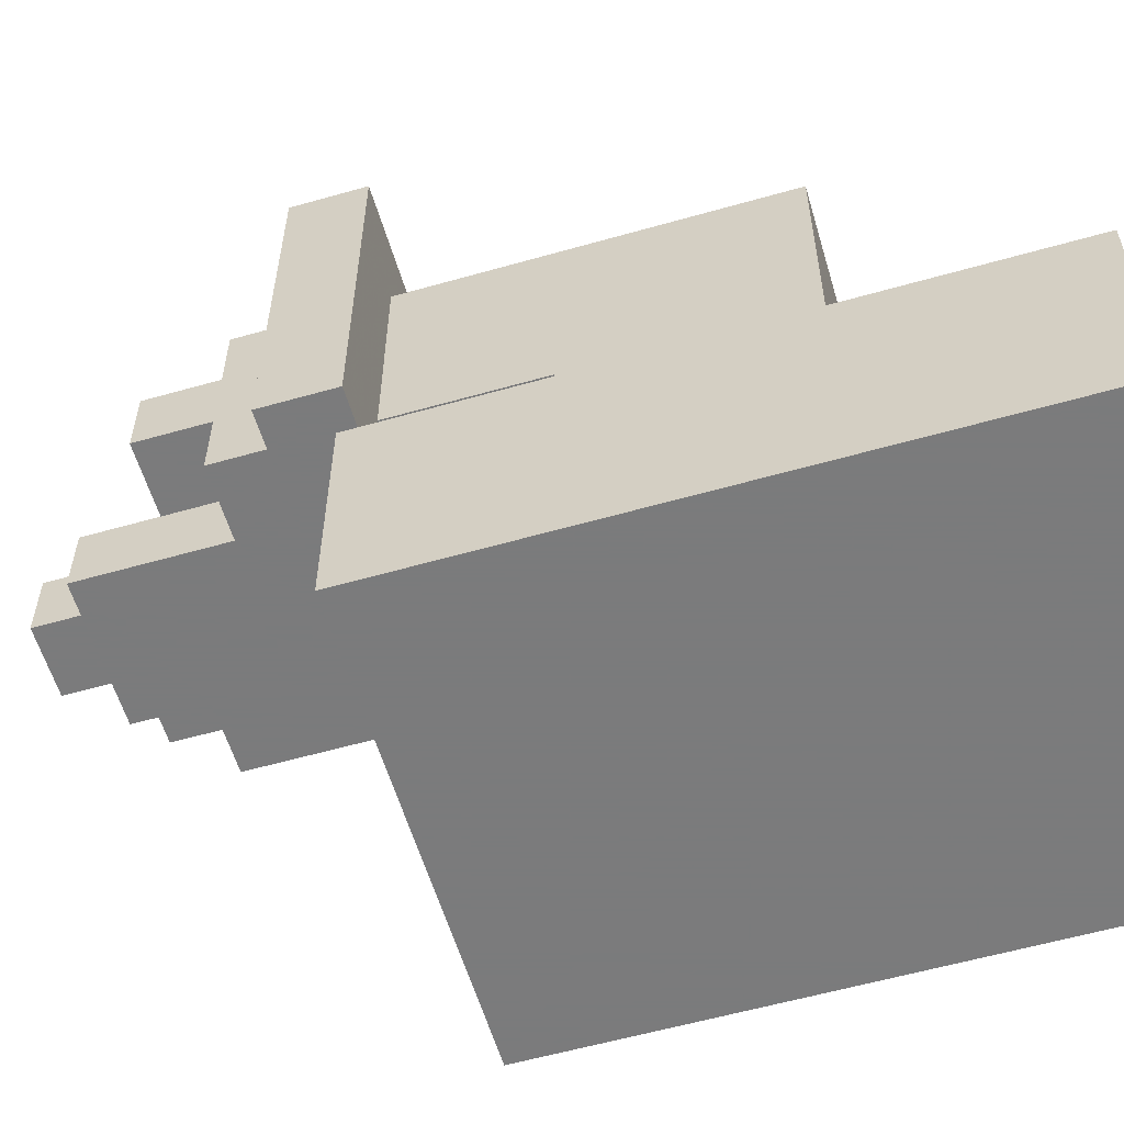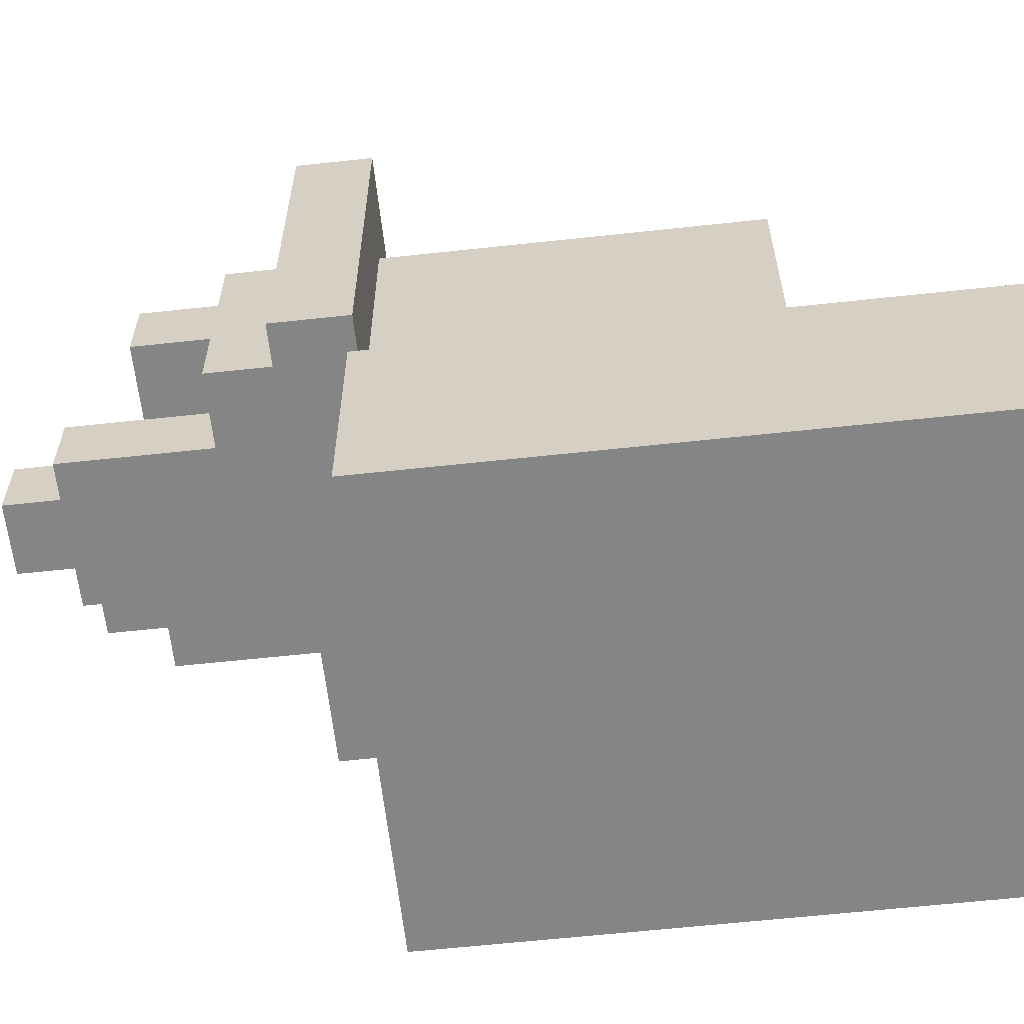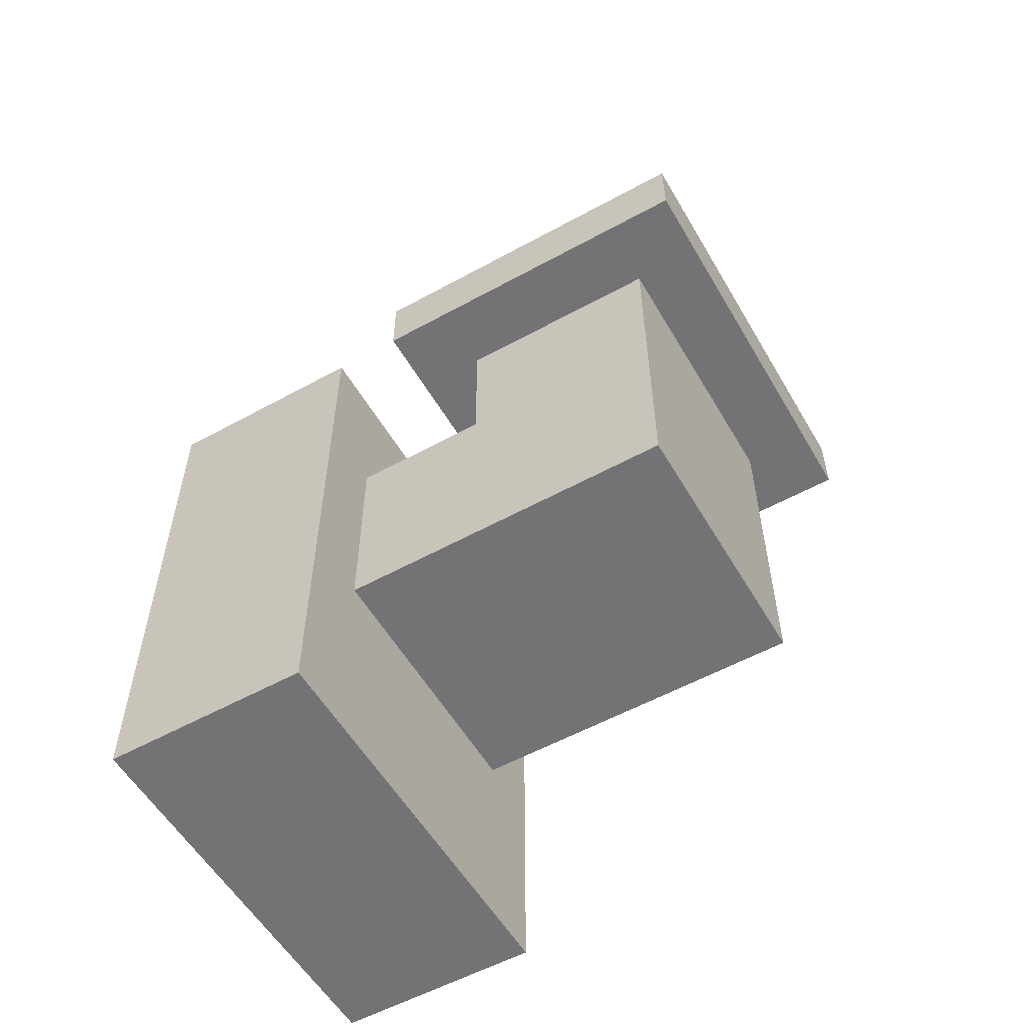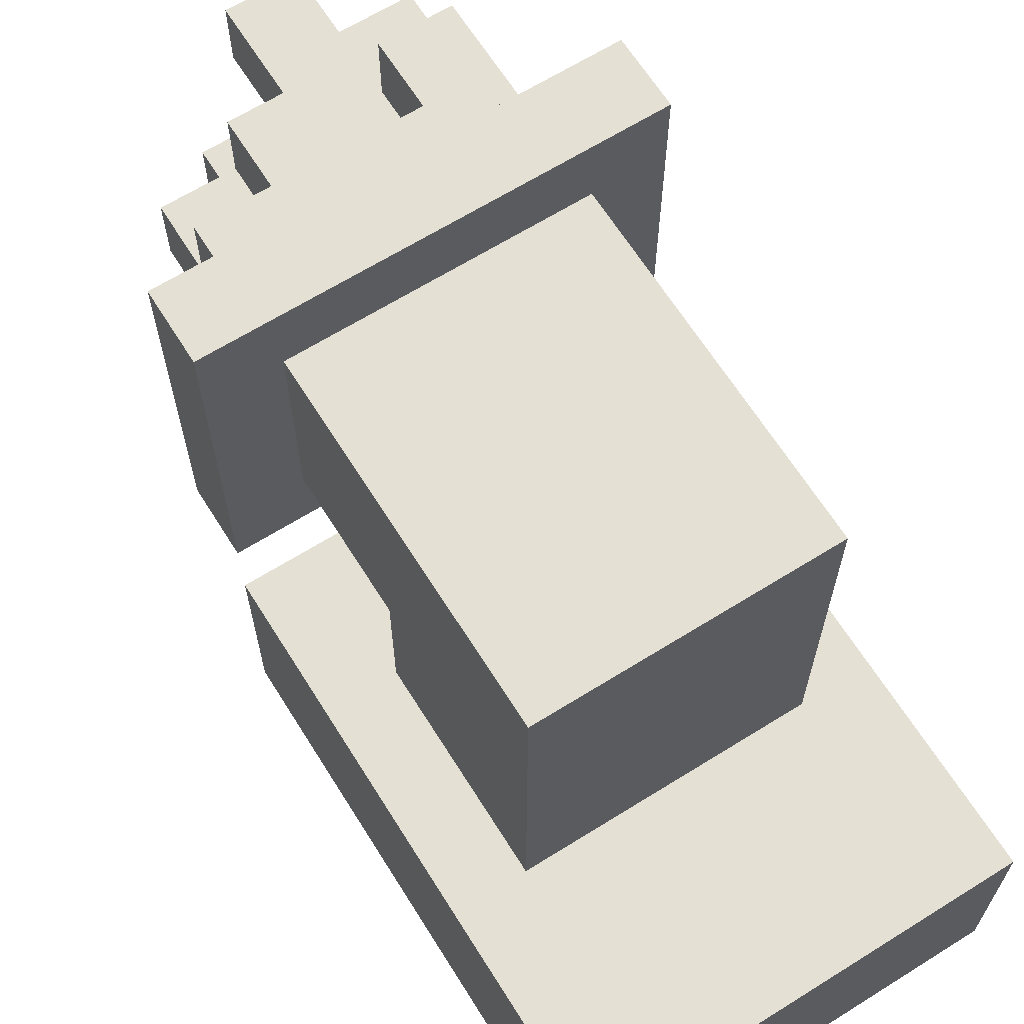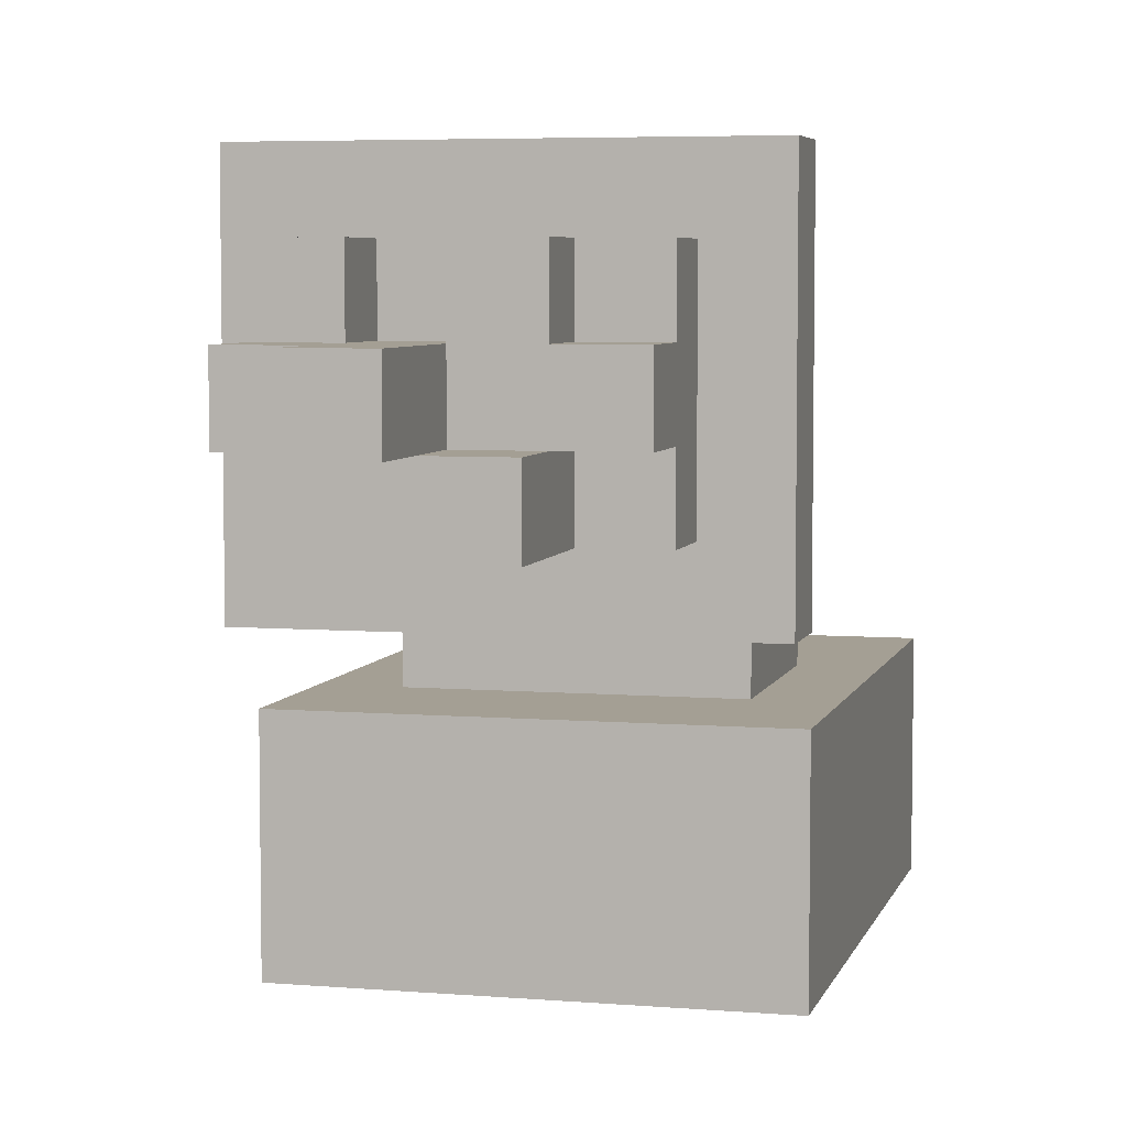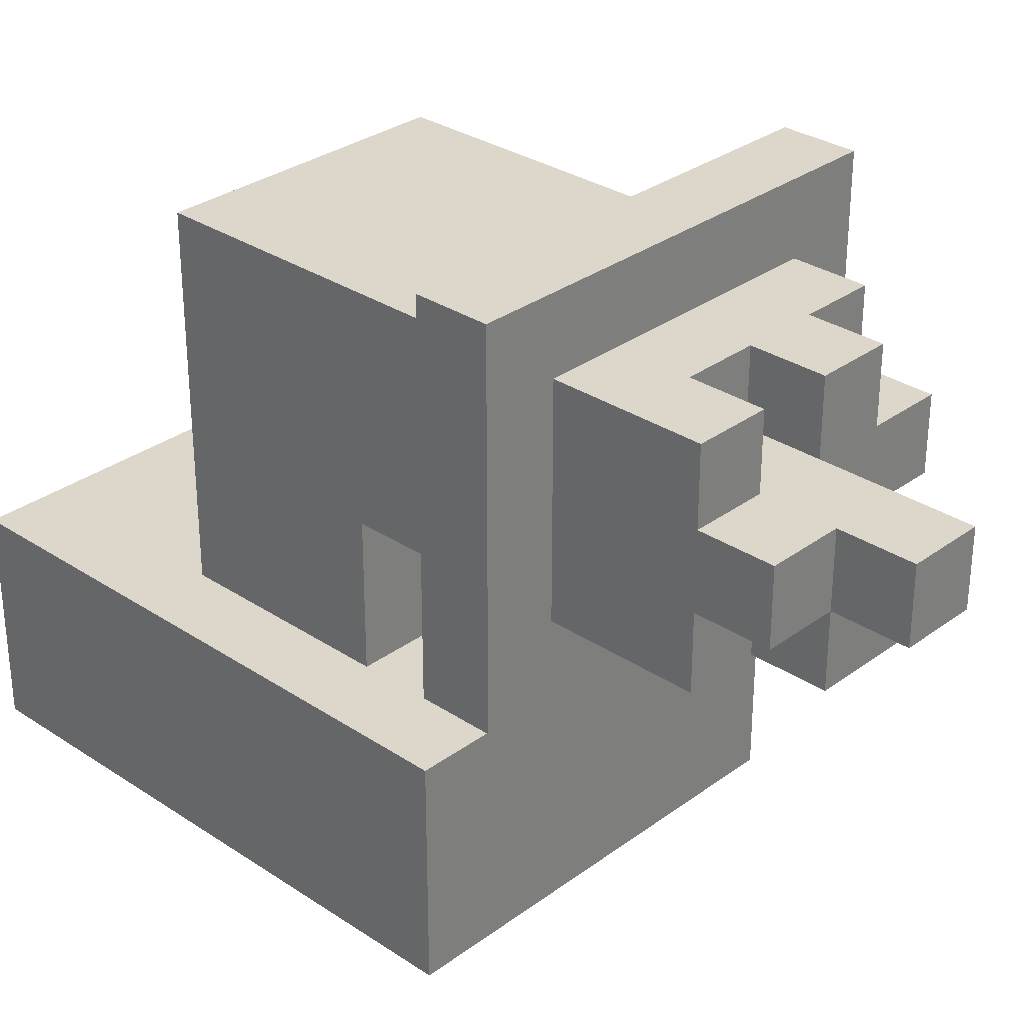
<metadata>
{"format":"obj","ext":"obj","renderer":"f3d","projection":"perspective","resolution":1024,"background":"white","views":[{"elev":-58.4,"azim":-73.6,"up":"+Z"},{"elev":-61.8,"azim":-83.7,"up":"+Z"},{"elev":-56.0,"azim":-60.0,"up":"+Y"},{"elev":65.5,"azim":-32.1,"up":"+Z"},{"elev":5.5,"azim":-165.8,"up":"+Z"},{"elev":30.8,"azim":133.6,"up":"+Z"}]}
</metadata>
<code>
o Torch_Wall_01.001
v -52.62 0.1173 9.2
v -52.62 0.01725 9.2
v -52.62 0.01725 9.3
v -52.62 0.01725 9.1
v -52.62 0.1173 9.1
v -52.62 0.01725 9
v -52.62 0.1173 9
v -52.62 0.3173 9.1
v -52.62 0.3173 9
v -52.62 0.7173 9.3
v -52.62 0.7173 9.1
v -52.62 0.8173 9.3
v -52.62 0.8173 9.1
v -52.62 0.8173 9
v -52.62 0.9173 9.9
v -52.62 0.8173 9.8
v -52.62 0.8173 9.9
v -52.62 0.9173 9.8
v -52.62 0.8173 9.5
v -52.62 0.9173 9.5
v -52.62 0.8173 9.4
v -52.62 0.9173 9.4
v -52.52 0.4173 9.8
v -52.52 0.3173 9.5
v -52.52 0.3173 9.8
v -52.52 0.4173 9.7
v -52.52 0.4173 9.6
v -52.52 0.4173 9.5
v -52.52 0.3173 9.3
v -52.52 0.4173 9.3
v -52.52 0.5173 9.7
v -52.52 0.5173 9.6
v -52.52 0.5173 9.5
v -52.52 0.5173 9.4
v -52.52 0.5173 9.3
v -52.52 0.6173 9.5
v -52.52 0.6173 9.4
v -52.52 0.6173 9.3
v -52.52 0.7173 9.8
v -52.52 0.7173 9.7
v -52.52 0.7173 9.5
v -52.52 0.8173 9.8
v -52.52 0.8173 9.7
v -52.52 0.8173 9.5
v -52.52 1.017 9.8
v -52.52 0.9173 9.5
v -52.52 0.9173 9.8
v -52.52 1.017 9.7
v -52.52 1.017 9.6
v -52.52 1.017 9.5
v -52.52 1.117 9.7
v -52.52 1.117 9.6
v -52.42 1.117 9.8
v -52.42 1.017 9.7
v -52.42 1.017 9.8
v -52.42 1.117 9.7
v -52.42 1.117 9.6
v -52.42 1.017 9.5
v -52.42 1.017 9.6
v -52.42 1.217 9.6
v -52.42 1.217 9.5
v -52.32 1.217 9.6
v -52.32 1.117 9.6
v -52.32 1.117 9.7
v -52.32 1.317 9.7
v -52.32 1.317 9.6
v -52.22 1.117 9.8
v -52.22 1.017 9.7
v -52.22 1.017 9.8
v -52.22 1.117 9.7
v -52.32 1.017 9.8
v -52.32 1.017 9.7
v -52.32 1.117 9.8
v -52.22 1.117 9.6
v -52.22 1.117 9.5
v -52.22 1.217 9.6
v -52.22 1.217 9.5
v -52.22 1.217 9.7
v -52.22 1.317 9.7
v -52.22 1.317 9.6
v -52.12 0.3173 9.8
v -52.12 0.3173 9.7
v -52.12 0.4173 9.8
v -52.12 0.3173 9.5
v -52.12 0.4173 9.7
v -52.12 0.3173 9.3
v -52.12 0.4173 9.5
v -52.12 0.4173 9.3
v -52.12 0.5173 9.4
v -52.12 0.5173 9.3
v -52.12 0.6173 9.5
v -52.12 0.6173 9.4
v -52.12 0.6173 9.3
v -52.12 0.7173 9.8
v -52.12 0.7173 9.5
v -52.12 0.8173 9.8
v -52.12 0.8173 9.7
v -52.12 0.8173 9.5
v -52.12 0.9173 9.8
v -52.12 0.9173 9.7
v -52.12 1.117 9.8
v -52.12 0.9173 9.5
v -52.12 1.117 9.7
v -52.12 1.117 9.6
v -52.12 1.117 9.5
v -52.12 1.217 9.7
v -52.12 1.217 9.6
v -52.02 0.01725 9.3
v -52.02 0.01725 9.1
v -52.02 0.1173 9.3
v -52.02 0.1173 9.2
v -52.02 0.2173 9.3
v -52.02 0.2173 9.2
v -52.02 0.01725 9
v -52.02 0.2173 9.1
v -52.02 0.3173 9.2
v -52.02 0.3173 9.1
v -52.02 0.4173 9.3
v -52.02 0.4173 9.2
v -52.02 0.7173 9.3
v -52.02 0.7173 9.2
v -52.02 0.8173 9.3
v -52.02 0.8173 9.2
v -52.02 0.8173 9
v -52.02 0.8173 9.9
v -52.02 0.8173 9.7
v -52.02 0.9173 9.9
v -52.02 0.8173 9.5
v -52.02 0.9173 9.7
v -52.02 0.8173 9.4
v -52.02 0.9173 9.5
v -52.02 0.9173 9.4
v -52.42 0.8173 9.9
v -52.42 0.9173 9.9
v -52.32 0.8173 9.9
v -52.32 0.9173 9.9
v -52.22 0.8173 9.9
v -52.22 0.9173 9.9
v -52.12 0.8173 9.9
v -52.12 0.9173 9.9
v -52.42 0.4173 9.8
v -52.42 0.5173 9.8
v -52.42 0.8173 9.8
v -52.42 0.9173 9.8
v -52.32 0.4173 9.8
v -52.32 0.5173 9.8
v -52.32 0.8173 9.8
v -52.32 0.9173 9.8
v -52.22 0.3173 9.8
v -52.22 0.4173 9.8
v -52.22 0.7173 9.8
v -52.22 0.8173 9.8
v -52.22 0.9173 9.8
v -52.52 0.1173 9.3
v -52.42 0.2173 9.3
v -52.42 0.3173 9.3
v -52.42 0.7173 9.3
v -52.42 0.8173 9.3
v -52.32 0.3173 9.3
v -52.32 0.6173 9.3
v -52.22 0.1173 9.3
v -52.22 0.2173 9.3
v -52.22 0.3173 9.3
v -52.22 0.7173 9.3
v -52.22 0.8173 9.3
v -52.12 0.01725 9.3
v -52.12 0.1173 9.3
v -52.42 0.8173 9.5
v -52.42 0.9173 9.5
v -52.22 0.8173 9.5
v -52.22 0.9173 9.5
v -52.42 0.8173 9.4
v -52.42 0.9173 9.4
v -52.22 0.8173 9.4
v -52.22 0.9173 9.4
v -52.12 0.8173 9.4
v -52.12 0.9173 9.4
v -52.52 0.01725 9
v -52.52 0.1173 9
v -52.52 0.3173 9
v -52.52 0.01725 9.2
v -52.42 0.01725 9.2
v -52.12 0.01725 9.2
v -52.52 0.01725 9.1
v -52.42 0.01725 9.1
v -52.22 0.3173 9.7
v -52.32 0.3173 9.5
v -52.22 0.3173 9.5
v -52.32 0.6173 9.4
v -52.52 0.8173 9.2
v -52.42 0.8173 9.2
v -52.22 0.8173 9.2
v -52.52 0.8173 9.1
f 1 2 3
f 1 4 2
f 5 6 4
f 5 4 1
f 7 6 5
f 8 5 1
f 8 7 5
f 9 7 8
f 10 1 3
f 10 8 1
f 10 9 8
f 11 9 10
f 12 11 10
f 13 9 11
f 13 11 12
f 14 9 13
f 15 16 17
f 18 19 16
f 18 16 15
f 20 21 19
f 20 19 18
f 22 21 20
f 23 24 25
f 26 24 23
f 27 24 26
f 28 29 24
f 28 24 27
f 30 29 28
f 31 27 26
f 31 26 23
f 32 28 27
f 32 27 31
f 33 30 28
f 33 28 32
f 34 30 33
f 35 30 34
f 36 32 31
f 36 33 32
f 36 34 33
f 37 35 34
f 37 34 36
f 38 35 37
f 39 31 23
f 39 36 31
f 40 36 39
f 41 36 40
f 42 40 39
f 43 41 40
f 43 40 42
f 44 41 43
f 45 46 47
f 48 46 45
f 49 46 48
f 50 46 49
f 51 49 48
f 52 49 51
f 53 54 55
f 56 54 53
f 57 58 59
f 60 58 57
f 61 58 60
f 62 63 64
f 65 62 64
f 66 62 65
f 67 68 69
f 70 68 67
f 71 72 73
f 73 72 64
f 74 75 76
f 76 75 77
f 78 76 79
f 79 76 80
f 81 82 83
f 82 84 85
f 83 82 85
f 84 86 87
f 85 84 87
f 87 86 88
f 83 85 89
f 85 87 89
f 87 88 89
f 89 88 90
f 83 89 91
f 89 90 92
f 91 89 92
f 92 90 93
f 83 91 94
f 94 91 95
f 94 95 96
f 96 95 97
f 97 95 98
f 99 100 101
f 100 102 101
f 101 102 103
f 103 102 104
f 104 102 105
f 103 104 106
f 106 104 107
f 108 109 110
f 110 109 111
f 110 111 112
f 111 109 113
f 112 111 113
f 109 114 115
f 113 109 115
f 112 113 116
f 113 115 116
f 115 114 117
f 116 115 117
f 112 116 118
f 116 117 119
f 118 116 119
f 118 119 120
f 119 117 121
f 120 119 121
f 120 121 122
f 121 117 123
f 122 121 123
f 117 114 124
f 123 117 124
f 125 126 127
f 126 128 129
f 127 126 129
f 128 130 131
f 129 128 131
f 131 130 132
f 133 15 17
f 134 15 133
f 135 134 133
f 136 134 135
f 137 136 135
f 138 136 137
f 139 138 137
f 140 138 139
f 125 140 139
f 127 140 125
f 141 23 25
f 141 39 23
f 142 39 141
f 143 42 39
f 144 45 47
f 55 45 144
f 145 141 25
f 145 142 141
f 146 39 142
f 146 142 145
f 147 143 39
f 148 53 55
f 148 55 144
f 71 53 148
f 73 53 71
f 149 145 25
f 150 146 145
f 150 145 149
f 151 39 146
f 151 146 150
f 151 147 39
f 152 147 151
f 153 71 148
f 69 71 153
f 81 150 149
f 83 151 150
f 83 150 81
f 94 152 151
f 94 151 83
f 96 152 94
f 99 67 69
f 99 69 153
f 101 67 99
f 54 51 48
f 56 51 54
f 68 64 72
f 68 65 64
f 70 65 68
f 78 65 70
f 79 65 78
f 103 78 70
f 106 78 103
f 63 60 57
f 62 60 63
f 154 10 3
f 29 10 154
f 30 10 29
f 35 10 30
f 38 10 35
f 155 29 154
f 156 29 155
f 157 12 10
f 157 10 38
f 158 12 157
f 159 156 155
f 160 157 38
f 160 158 157
f 161 154 3
f 161 155 154
f 162 159 155
f 162 155 161
f 163 159 162
f 164 158 160
f 165 158 164
f 166 161 3
f 166 162 161
f 167 162 166
f 86 163 162
f 93 164 160
f 108 167 166
f 110 162 167
f 110 167 108
f 112 86 162
f 112 162 110
f 112 88 86
f 118 90 88
f 118 88 112
f 118 93 90
f 120 165 164
f 120 93 118
f 120 164 93
f 122 165 120
f 49 52 59
f 59 52 57
f 62 66 76
f 76 66 80
f 74 76 104
f 104 76 107
f 41 44 168
f 46 50 169
f 169 50 58
f 41 168 170
f 58 61 171
f 169 58 171
f 171 61 75
f 75 61 77
f 36 41 91
f 41 170 95
f 91 41 95
f 95 170 98
f 171 75 102
f 102 75 105
f 21 22 172
f 172 22 173
f 172 173 174
f 174 173 175
f 174 175 176
f 176 175 177
f 176 177 130
f 130 177 132
f 6 7 178
f 7 9 179
f 178 7 179
f 9 14 180
f 179 9 180
f 178 179 114
f 179 180 114
f 180 14 124
f 114 180 124
f 2 166 3
f 181 166 2
f 182 166 181
f 183 108 166
f 183 166 182
f 4 181 2
f 184 182 181
f 184 181 4
f 185 183 182
f 185 182 184
f 109 108 183
f 109 183 185
f 6 184 4
f 178 185 184
f 178 184 6
f 178 109 185
f 114 109 178
f 186 149 25
f 186 81 149
f 82 81 186
f 24 186 25
f 24 82 186
f 187 82 24
f 188 82 187
f 84 82 188
f 29 187 24
f 156 187 29
f 159 188 187
f 159 187 156
f 163 84 188
f 163 188 159
f 86 84 163
f 16 133 17
f 42 133 16
f 143 135 133
f 143 133 42
f 147 137 135
f 147 135 143
f 152 139 137
f 152 137 147
f 96 125 139
f 96 139 152
f 43 42 16
f 97 125 96
f 126 125 97
f 19 43 16
f 44 43 19
f 98 126 97
f 128 126 98
f 21 44 19
f 21 168 44
f 172 170 168
f 172 168 21
f 174 98 170
f 174 170 172
f 176 128 98
f 176 98 174
f 130 128 176
f 36 91 37
f 37 91 189
f 189 91 92
f 37 189 38
f 189 92 160
f 38 189 160
f 160 92 93
f 12 158 190
f 158 165 191
f 190 158 191
f 165 122 192
f 191 165 192
f 192 122 123
f 12 190 13
f 190 191 193
f 13 190 193
f 191 192 193
f 192 123 193
f 13 193 14
f 193 123 124
f 14 193 124
f 15 134 18
f 18 134 47
f 134 136 144
f 47 134 144
f 136 138 148
f 144 136 148
f 138 140 153
f 148 138 153
f 140 127 99
f 153 140 99
f 99 127 100
f 100 127 129
f 18 47 20
f 20 47 46
f 100 129 102
f 102 129 131
f 20 46 22
f 46 169 22
f 169 171 173
f 22 169 173
f 171 102 175
f 173 171 175
f 102 131 177
f 175 102 177
f 177 131 132
f 45 55 48
f 48 55 54
f 71 69 72
f 72 69 68
f 49 59 50
f 50 59 58
f 53 73 56
f 56 73 64
f 67 101 70
f 70 101 103
f 56 64 52
f 51 56 52
f 52 64 57
f 57 64 63
f 74 104 75
f 75 104 105
f 78 106 76
f 76 106 107
f 60 62 61
f 62 76 61
f 61 76 77
f 65 79 66
f 66 79 80

</code>
